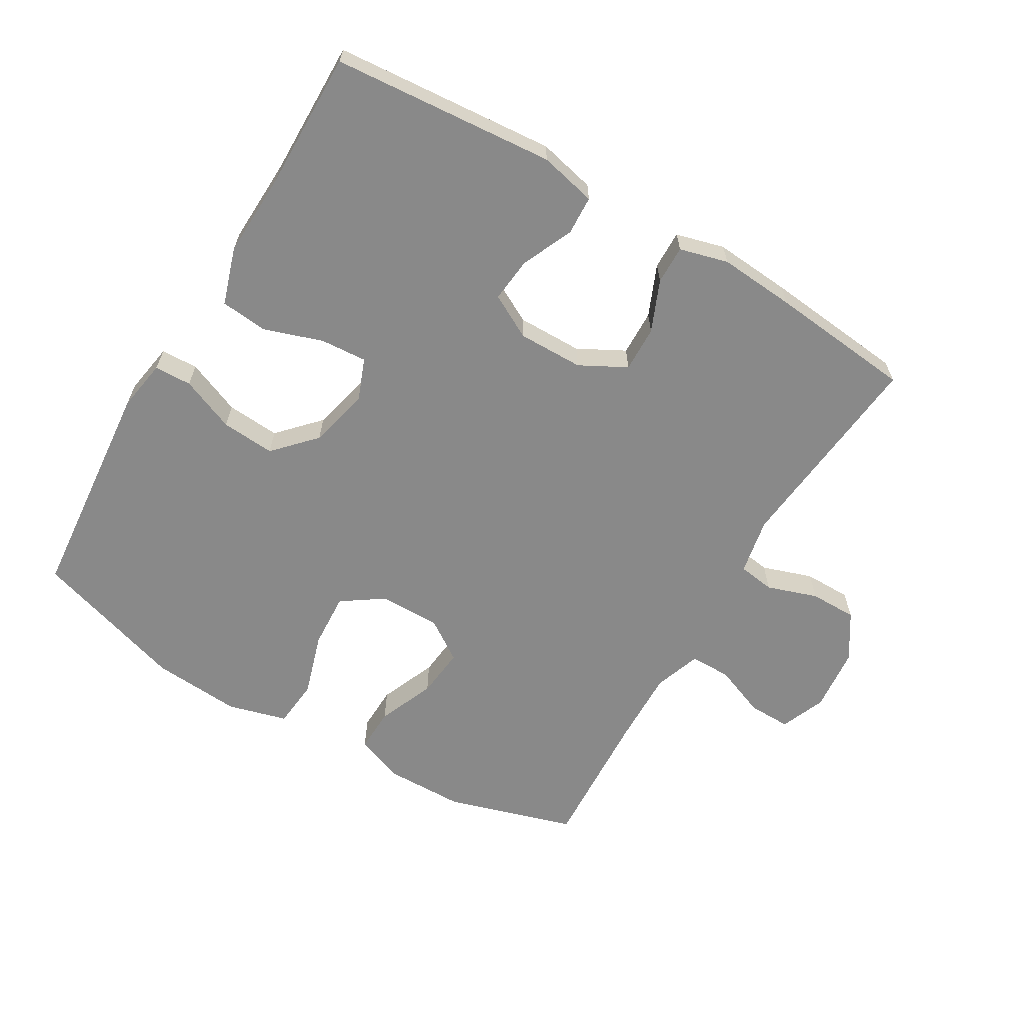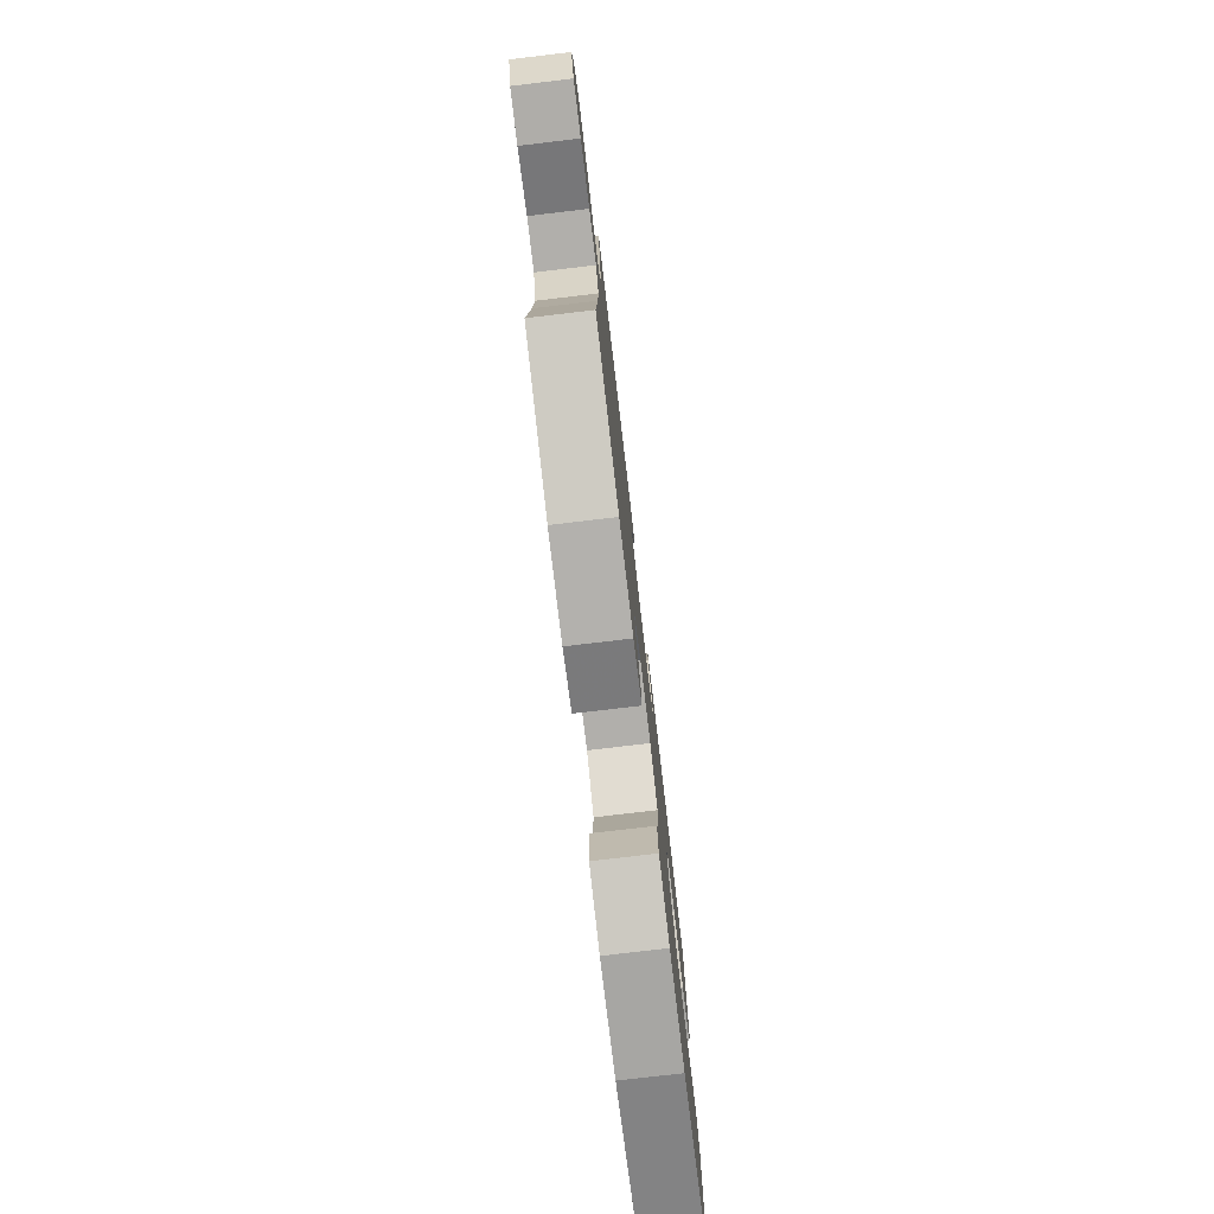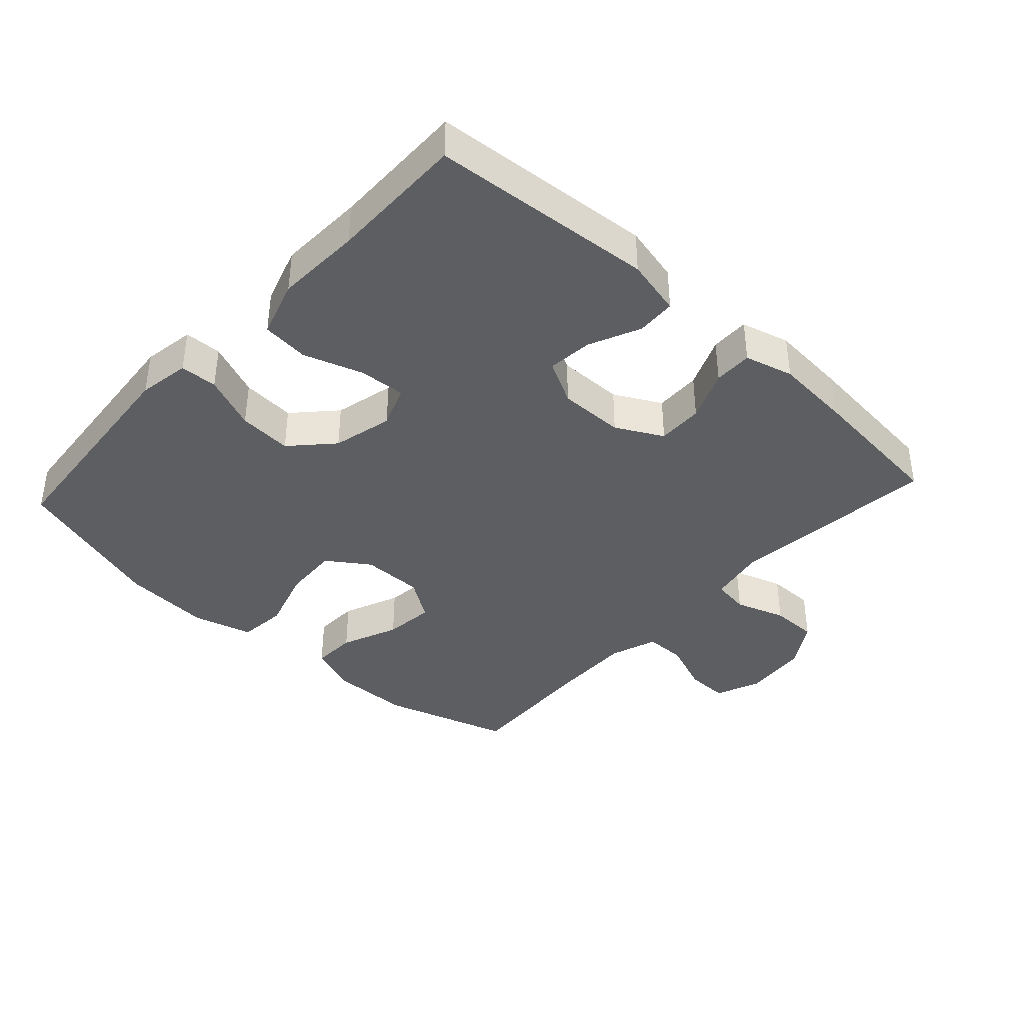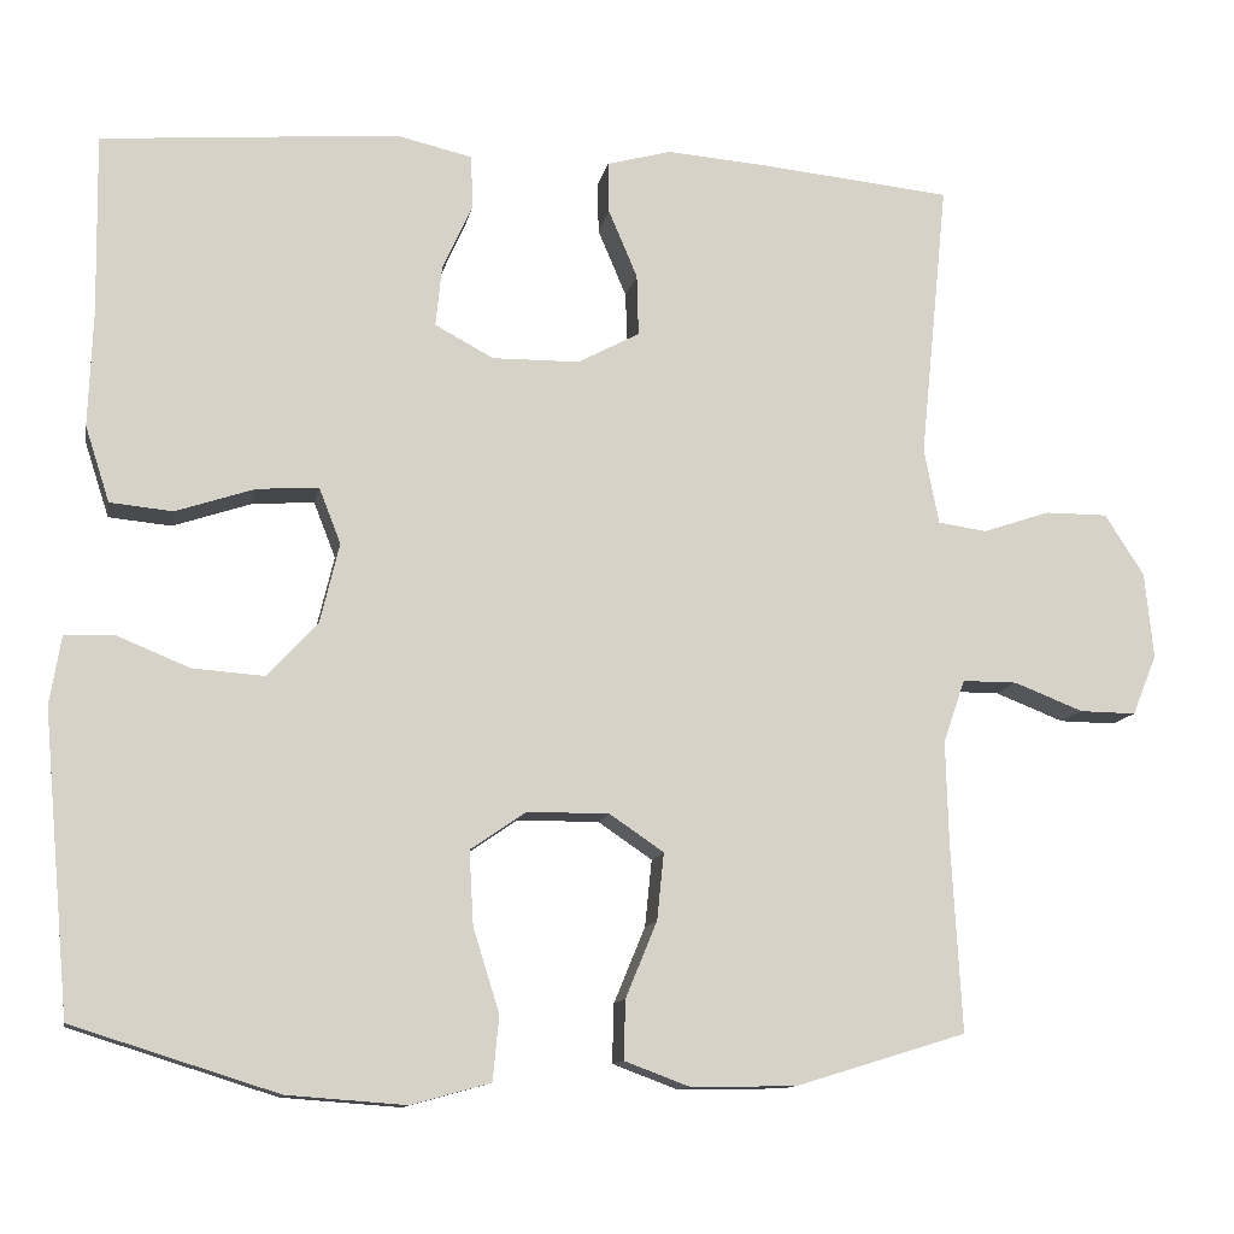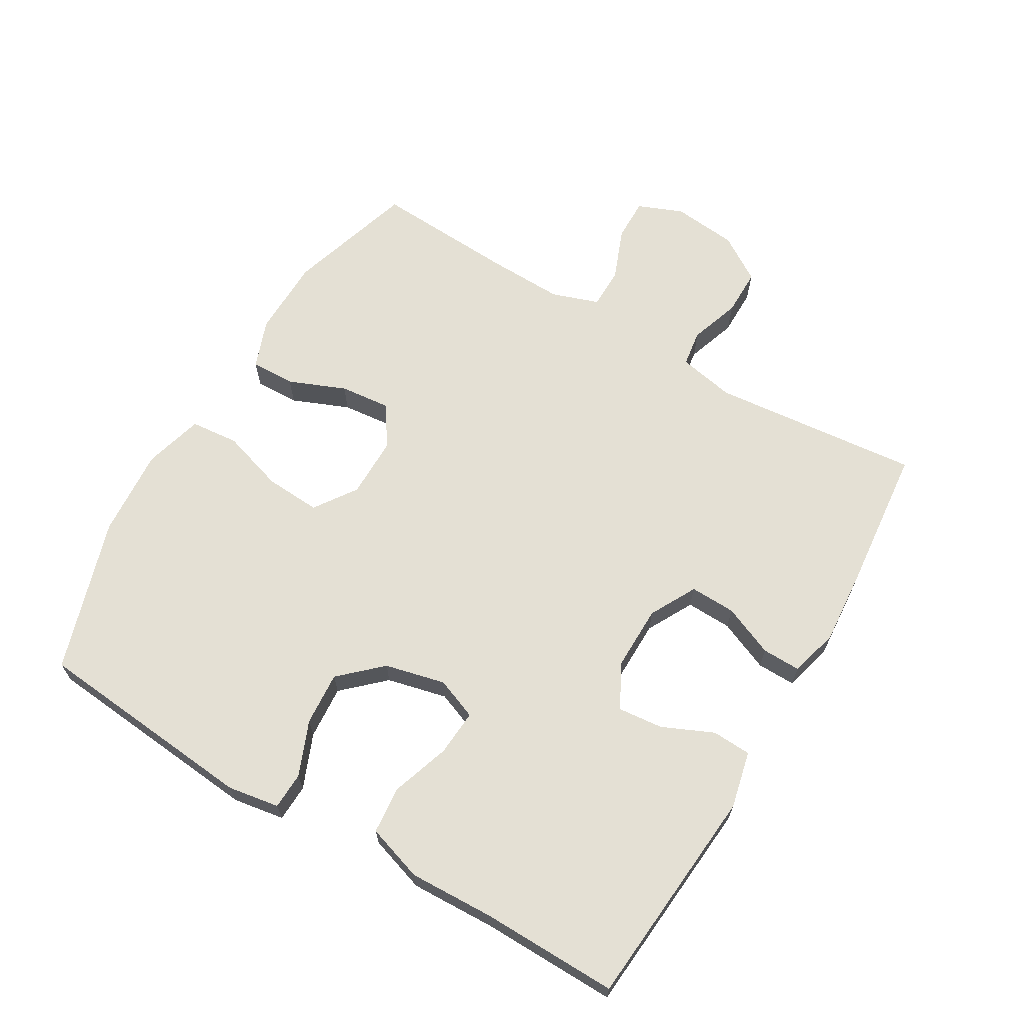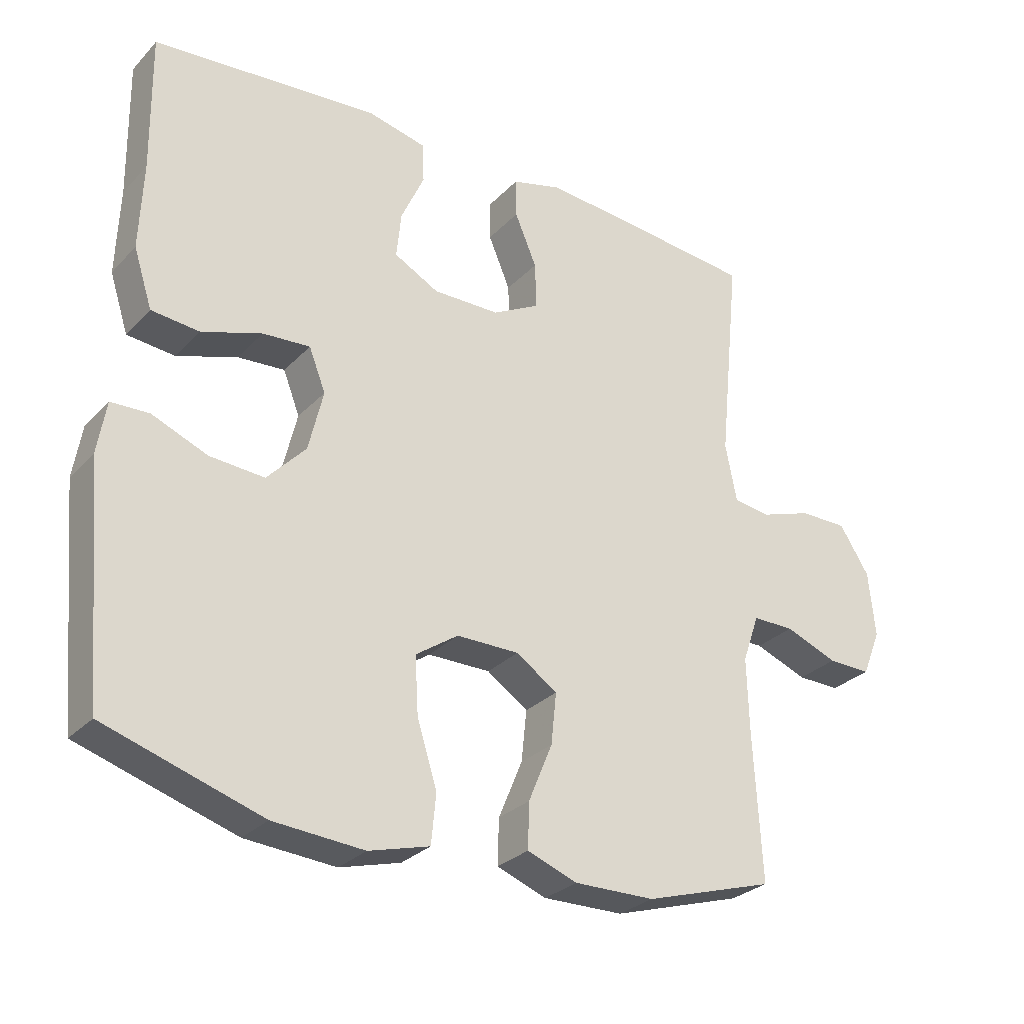
<metadata>
{"format":"obj","ext":"obj","renderer":"f3d","projection":"perspective","resolution":1024,"background":"white","views":[{"elev":-63.2,"azim":-30.6,"up":"+Y"},{"elev":-78.3,"azim":96.7,"up":"+Z"},{"elev":-39.2,"azim":-42.6,"up":"+Y"},{"elev":-11.8,"azim":-10.6,"up":"+Z"},{"elev":66.1,"azim":-59.4,"up":"+Y"},{"elev":-28.7,"azim":-34.0,"up":"+Z"}]}
</metadata>
<code>
v -0.5 0.07 0.5
v -0.16 0.07 0.528
v -0.073 0.07 0.508
v -0.07 0.07 0.448
v -0.105 0.07 0.37
v -0.112 0.07 0.301
v -0.045 0.07 0.265
v 0.055 0.07 0.266
v 0.126 0.07 0.304
v 0.124 0.07 0.374
v 0.091 0.07 0.452
v 0.09 0.07 0.511
v 0.164 0.07 0.531
v 0.281 0.07 0.522
v 0.5 0.07 0.5
v 0.468 0.07 0.181
v 0.485 0.07 0.094
v 0.541 0.07 0.086
v 0.618 0.07 0.112
v 0.69 0.07 0.112
v 0.735 0.07 0.042
v 0.745 0.07 -0.057
v 0.717 0.07 -0.126
v 0.652 0.07 -0.125
v 0.573 0.07 -0.094
v 0.51 0.07 -0.094
v 0.485 0.07 -0.166
v 0.488 0.07 -0.281
v 0.5 0.07 -0.5
v 0.304 0.07 -0.56
v 0.183 0.07 -0.562
v 0.108 0.07 -0.534
v 0.11 0.07 -0.466
v 0.146 0.07 -0.379
v 0.154 0.07 -0.302
v 0.092 0.07 -0.26
v -0.002 0.07 -0.26
v -0.066 0.07 -0.304
v -0.061 0.07 -0.389
v -0.031 0.07 -0.485
v -0.038 0.07 -0.559
v -0.129 0.07 -0.584
v -0.265 0.07 -0.574
v -0.5 0.07 -0.5
v -0.531 0.07 -0.157
v -0.518 0.07 -0.078
v -0.461 0.07 -0.076
v -0.378 0.07 -0.11
v -0.296 0.07 -0.116
v -0.238 0.07 -0.054
v -0.216 0.07 0.038
v -0.241 0.07 0.102
v -0.312 0.07 0.097
v -0.402 0.07 0.067
v -0.474 0.07 0.074
v -0.502 0.07 0.161
v -0.497 0.07 0.292
v -0.5 0 0.5
v -0.16 0 0.528
v -0.073 0 0.508
v -0.07 0 0.448
v -0.105 0 0.37
v -0.112 0 0.301
v -0.045 0 0.265
v 0.055 0 0.266
v 0.126 0 0.304
v 0.124 0 0.374
v 0.091 0 0.452
v 0.09 0 0.511
v 0.164 0 0.531
v 0.281 0 0.522
v 0.5 0 0.5
v 0.468 0 0.181
v 0.485 0 0.094
v 0.541 0 0.086
v 0.618 0 0.112
v 0.69 0 0.112
v 0.735 0 0.042
v 0.745 0 -0.057
v 0.717 0 -0.126
v 0.652 0 -0.125
v 0.573 0 -0.094
v 0.51 0 -0.094
v 0.485 0 -0.166
v 0.488 0 -0.281
v 0.5 0 -0.5
v 0.304 0 -0.56
v 0.183 0 -0.562
v 0.108 0 -0.534
v 0.11 0 -0.466
v 0.146 0 -0.379
v 0.154 0 -0.302
v 0.092 0 -0.26
v -0.002 0 -0.26
v -0.066 0 -0.304
v -0.061 0 -0.389
v -0.031 0 -0.485
v -0.038 0 -0.559
v -0.129 0 -0.584
v -0.265 0 -0.574
v -0.5 0 -0.5
v -0.531 0 -0.157
v -0.518 0 -0.078
v -0.461 0 -0.076
v -0.378 0 -0.11
v -0.296 0 -0.116
v -0.238 0 -0.054
v -0.216 0 0.038
v -0.241 0 0.102
v -0.312 0 0.097
v -0.402 0 0.067
v -0.474 0 0.074
v -0.502 0 0.161
v -0.497 0 0.292
f 55 56 57
f 54 55 57
f 53 54 57
f 3 4 5
f 2 3 5
f 1 2 5
f 57 1 5
f 53 57 5
f 52 53 5
f 51 52 5 6
f 50 51 6 7
f 46 47 48
f 45 46 48
f 44 45 48
f 43 44 48
f 42 43 48
f 41 42 48
f 40 41 48
f 39 40 48
f 38 39 48 49
f 37 38 49 50
f 32 33 34
f 31 32 34
f 30 31 34
f 29 30 34
f 28 29 34
f 27 28 34 35
f 26 27 35 36
f 23 24 25
f 22 23 25
f 21 22 25
f 20 21 25
f 19 20 25
f 18 19 25
f 17 18 25 26
f 50 7 8
f 37 50 8
f 36 37 8
f 26 36 8
f 17 26 8
f 16 17 8
f 14 15 16
f 13 14 16
f 12 13 16
f 11 12 16
f 10 11 16
f 9 10 16
f 8 9 16
f 114 113 112
f 114 112 111
f 114 111 110
f 62 61 60
f 62 60 59
f 62 59 58
f 62 58 114
f 62 114 110
f 62 110 109
f 63 62 109 108
f 64 63 108 107
f 105 104 103
f 105 103 102
f 105 102 101
f 105 101 100
f 105 100 99
f 105 99 98
f 105 98 97
f 105 97 96
f 106 105 96 95
f 107 106 95 94
f 91 90 89
f 91 89 88
f 91 88 87
f 91 87 86
f 91 86 85
f 92 91 85 84
f 93 92 84 83
f 82 81 80
f 82 80 79
f 82 79 78
f 82 78 77
f 82 77 76
f 82 76 75
f 83 82 75 74
f 65 64 107
f 65 107 94
f 65 94 93
f 65 93 83
f 65 83 74
f 65 74 73
f 73 72 71
f 73 71 70
f 73 70 69
f 73 69 68
f 73 68 67
f 73 67 66
f 73 66 65
f 1 58 59 2
f 2 59 60 3
f 3 60 61 4
f 4 61 62 5
f 5 62 63 6
f 6 63 64 7
f 7 64 65 8
f 8 65 66 9
f 9 66 67 10
f 10 67 68 11
f 11 68 69 12
f 12 69 70 13
f 13 70 71 14
f 14 71 72 15
f 15 72 73 16
f 16 73 74 17
f 17 74 75 18
f 18 75 76 19
f 19 76 77 20
f 20 77 78 21
f 21 78 79 22
f 22 79 80 23
f 23 80 81 24
f 24 81 82 25
f 25 82 83 26
f 26 83 84 27
f 27 84 85 28
f 28 85 86 29
f 29 86 87 30
f 30 87 88 31
f 31 88 89 32
f 32 89 90 33
f 33 90 91 34
f 34 91 92 35
f 35 92 93 36
f 36 93 94 37
f 37 94 95 38
f 38 95 96 39
f 39 96 97 40
f 40 97 98 41
f 41 98 99 42
f 42 99 100 43
f 43 100 101 44
f 44 101 102 45
f 45 102 103 46
f 46 103 104 47
f 47 104 105 48
f 48 105 106 49
f 49 106 107 50
f 50 107 108 51
f 51 108 109 52
f 52 109 110 53
f 53 110 111 54
f 54 111 112 55
f 55 112 113 56
f 56 113 114 57
f 57 114 58 1

</code>
